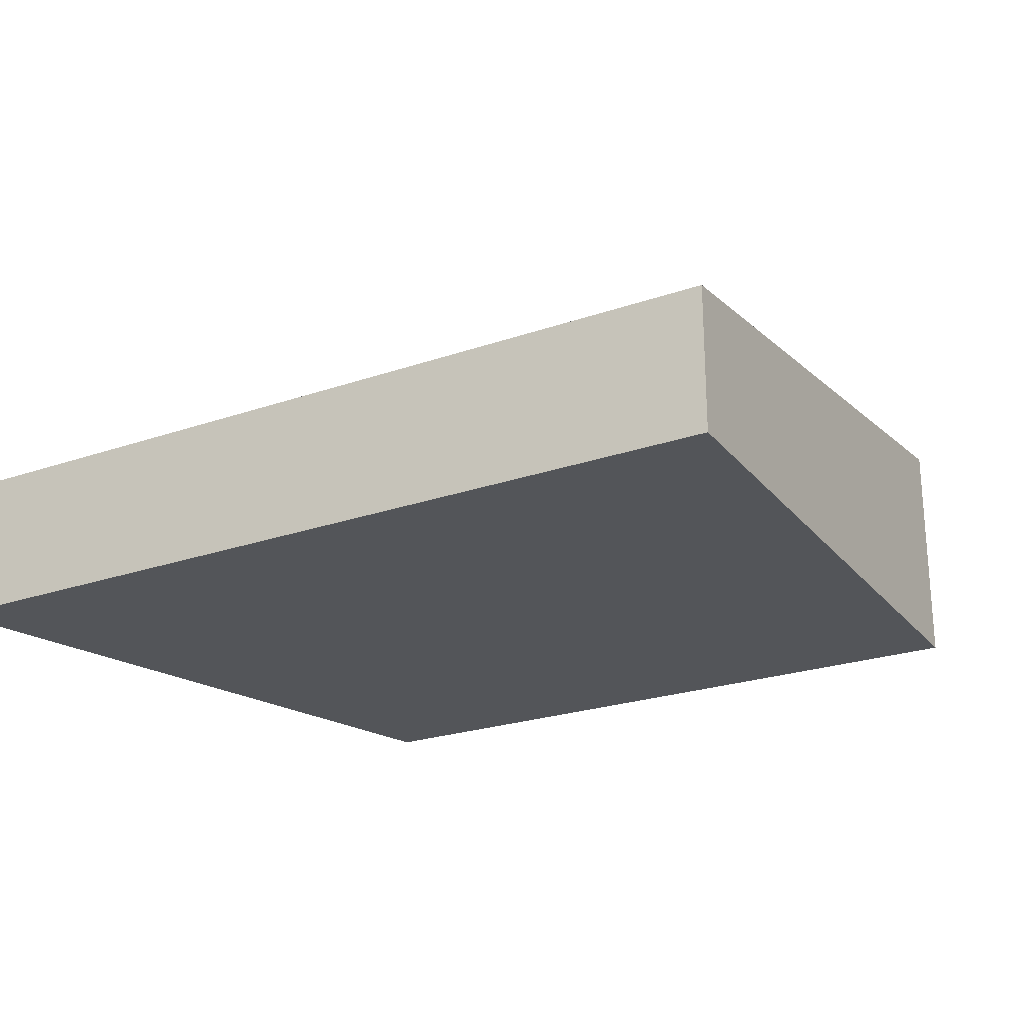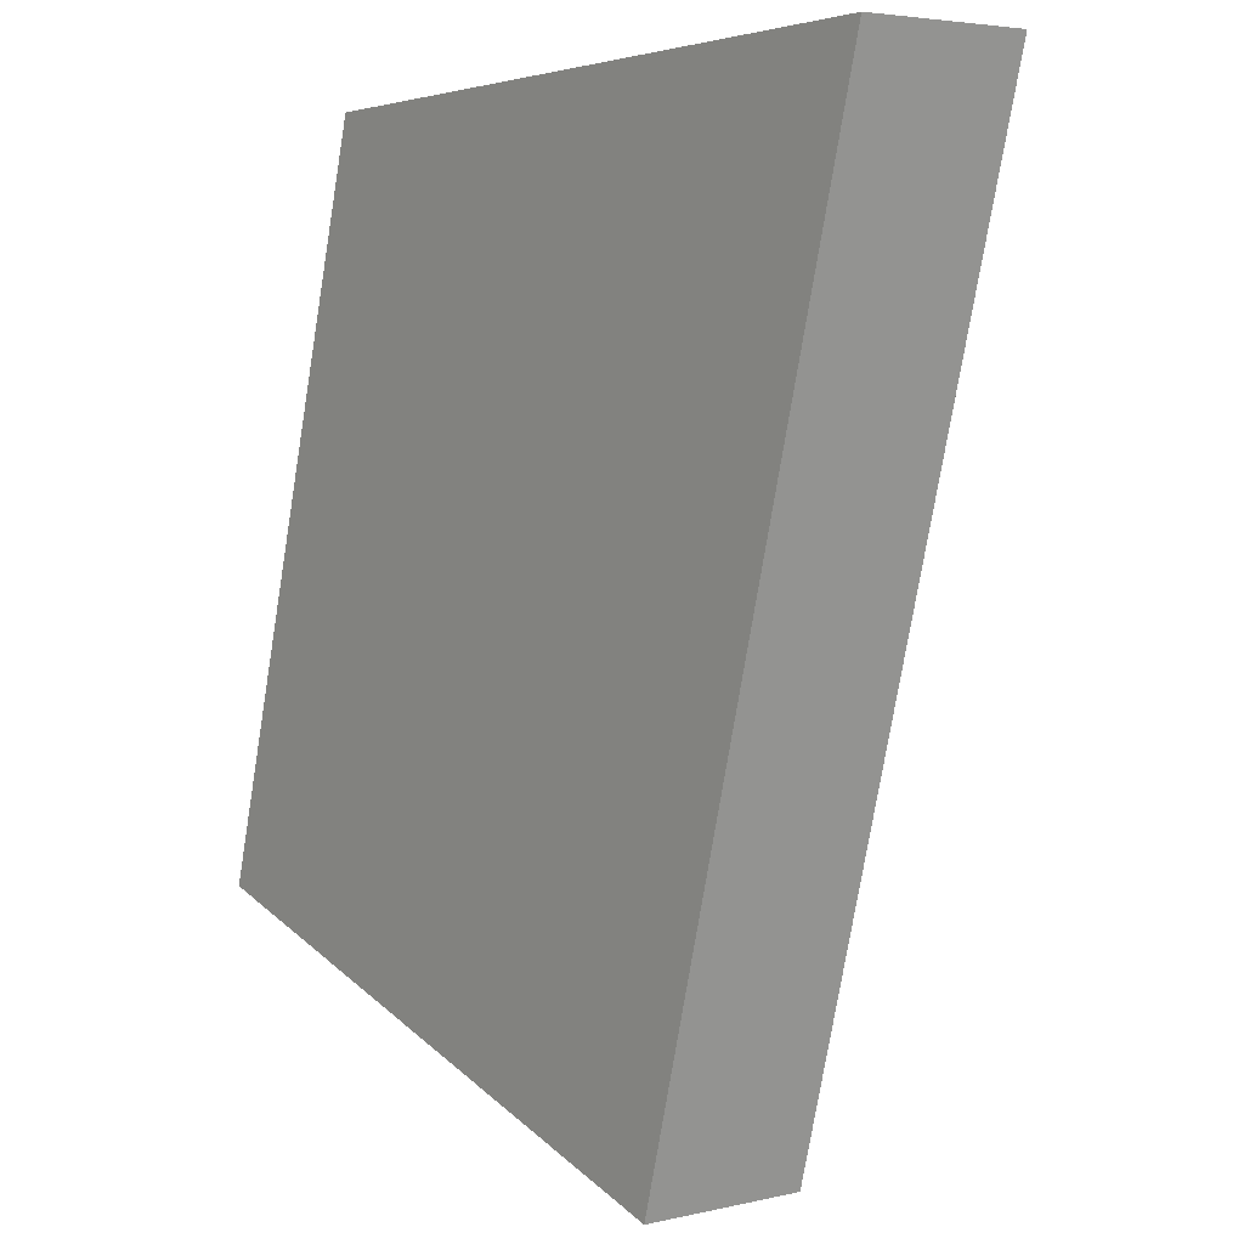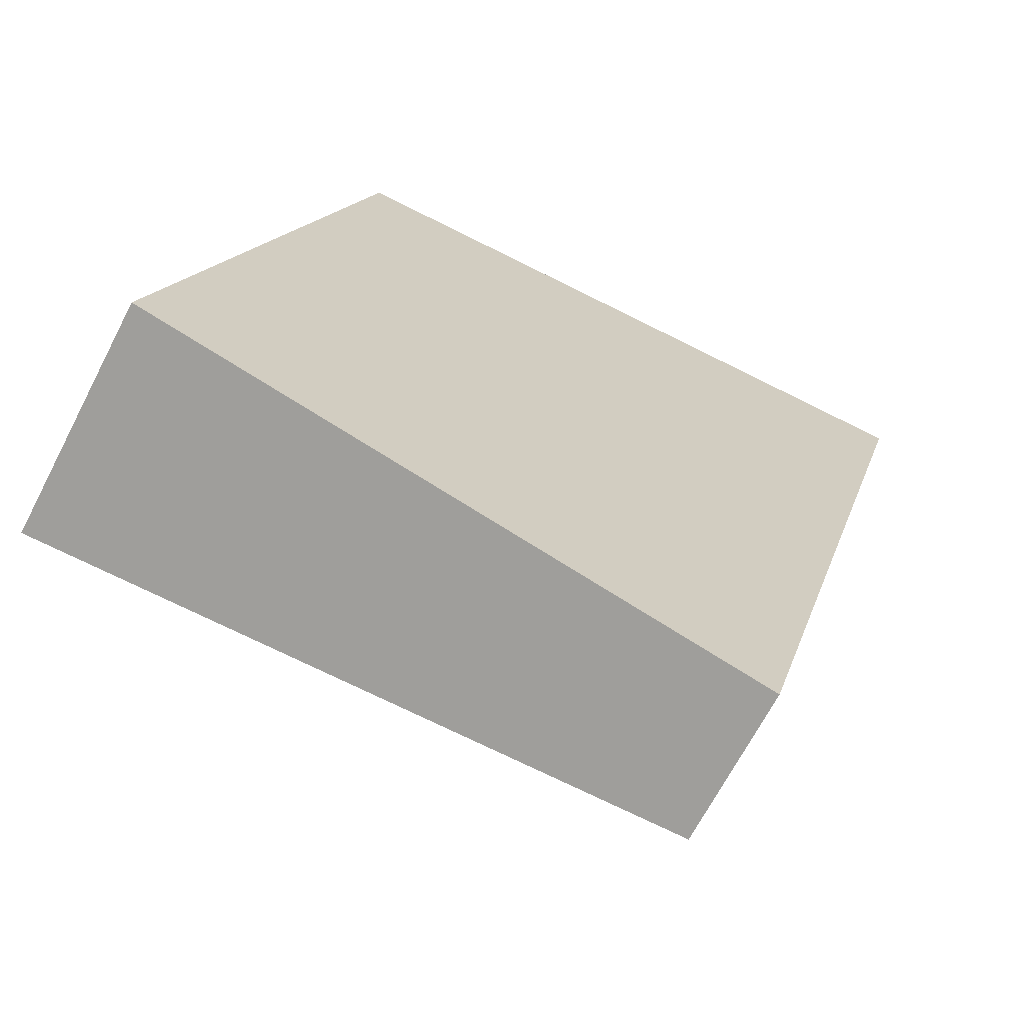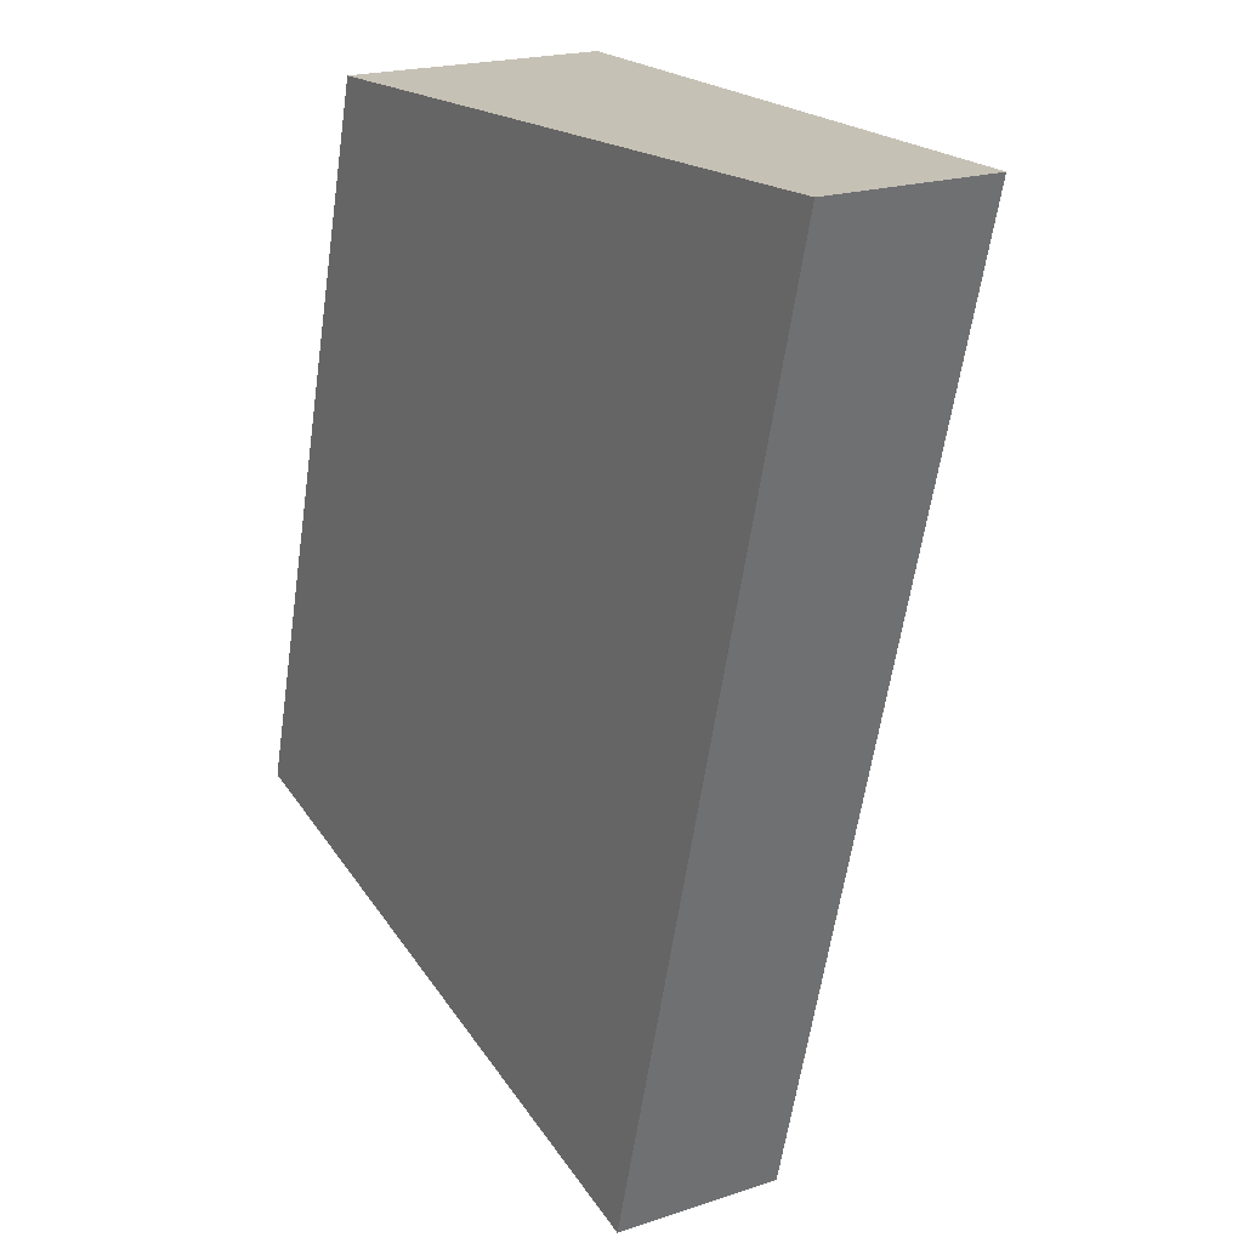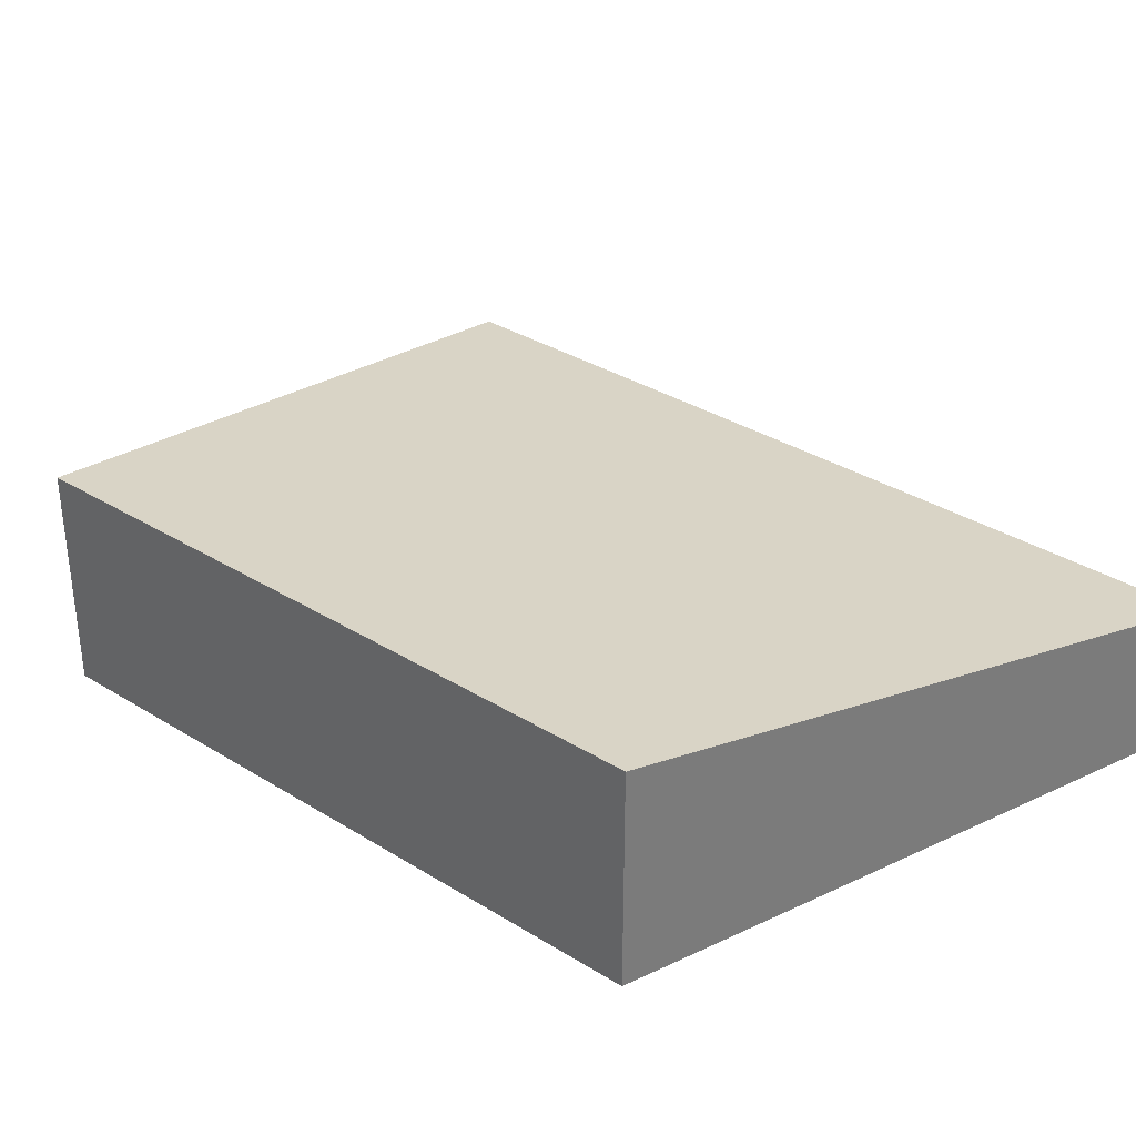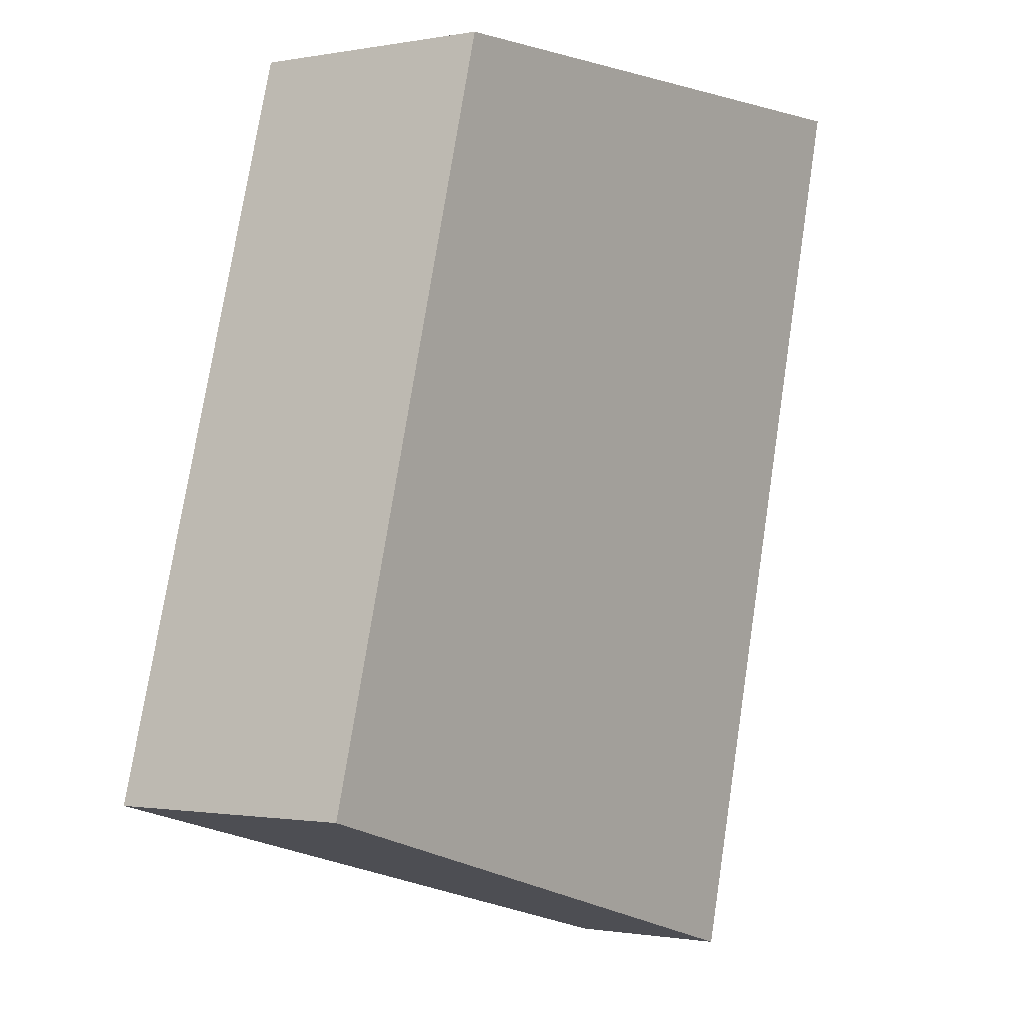
<metadata>
{"format":"obj","ext":"obj","renderer":"f3d","projection":"perspective","resolution":1024,"background":"white","views":[{"elev":-24.2,"azim":135.1,"up":"+Y"},{"elev":4.3,"azim":53.0,"up":"+Z"},{"elev":-67.4,"azim":-27.4,"up":"+Z"},{"elev":20.0,"azim":58.2,"up":"+Z"},{"elev":33.5,"azim":-34.1,"up":"+Y"},{"elev":-1.0,"azim":-55.2,"up":"+Z"}]}
</metadata>
<code>
v  0 1.633 9.999e-17
v  5.806 1.056 4.802
v  4.177 1.056 -1.212
v  1.33 1.625 4.692
v  5.806 -2.94e-16 4.802
v  4.177 7.421e-17 -1.212
v  0 0 0
v  1.33 -2.873e-16 4.692
g defaultobject
f 1 2 3
f 2 1 4
f 5 3 2
f 3 5 6
f 3 7 1
f 7 3 6
f 7 4 1
f 4 7 8
f 8 2 4
f 2 8 5
f 8 6 5
f 6 8 7

</code>
